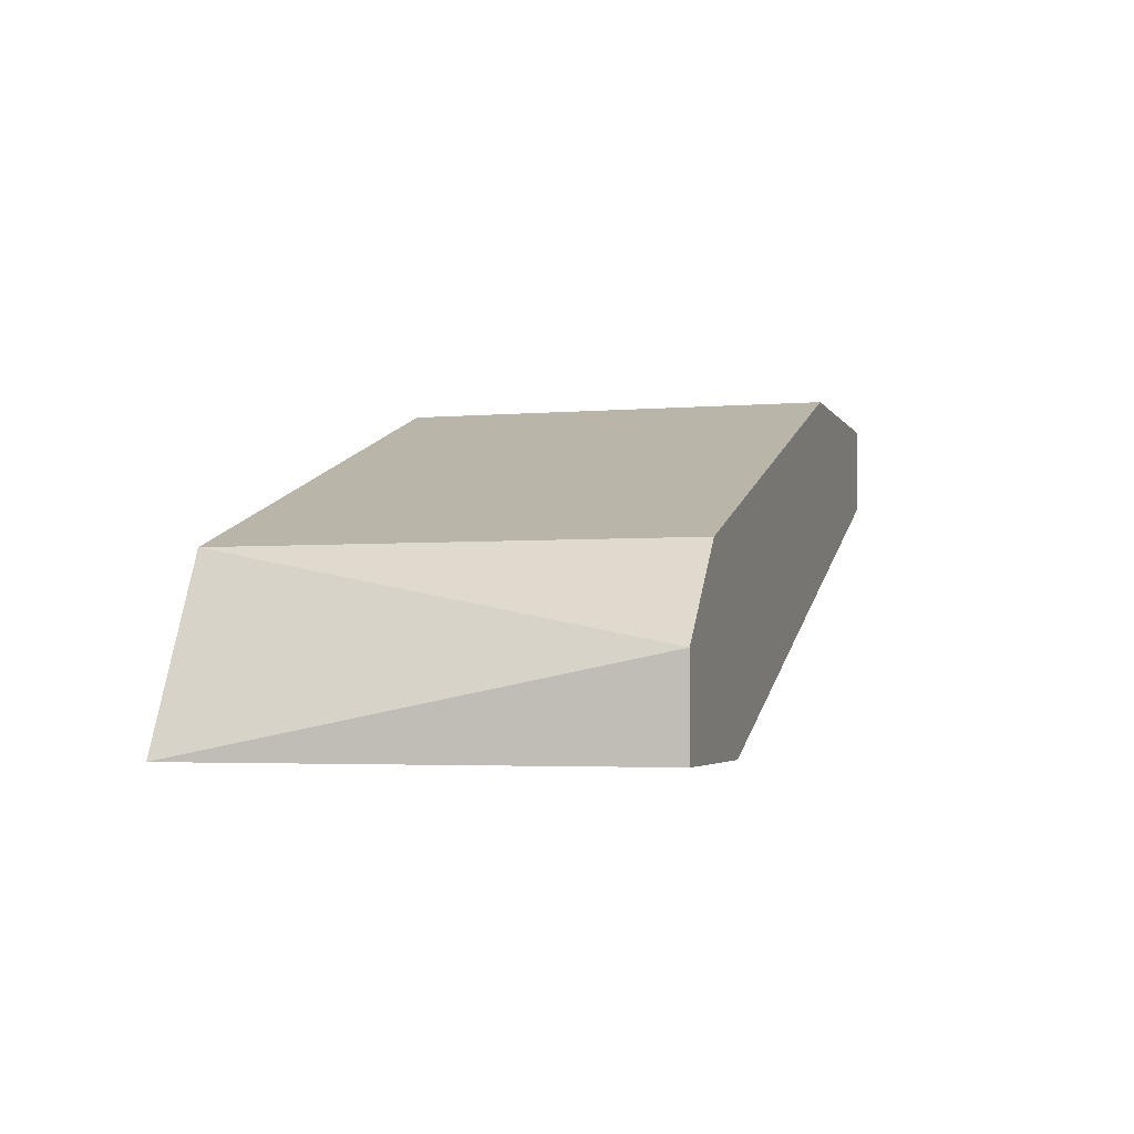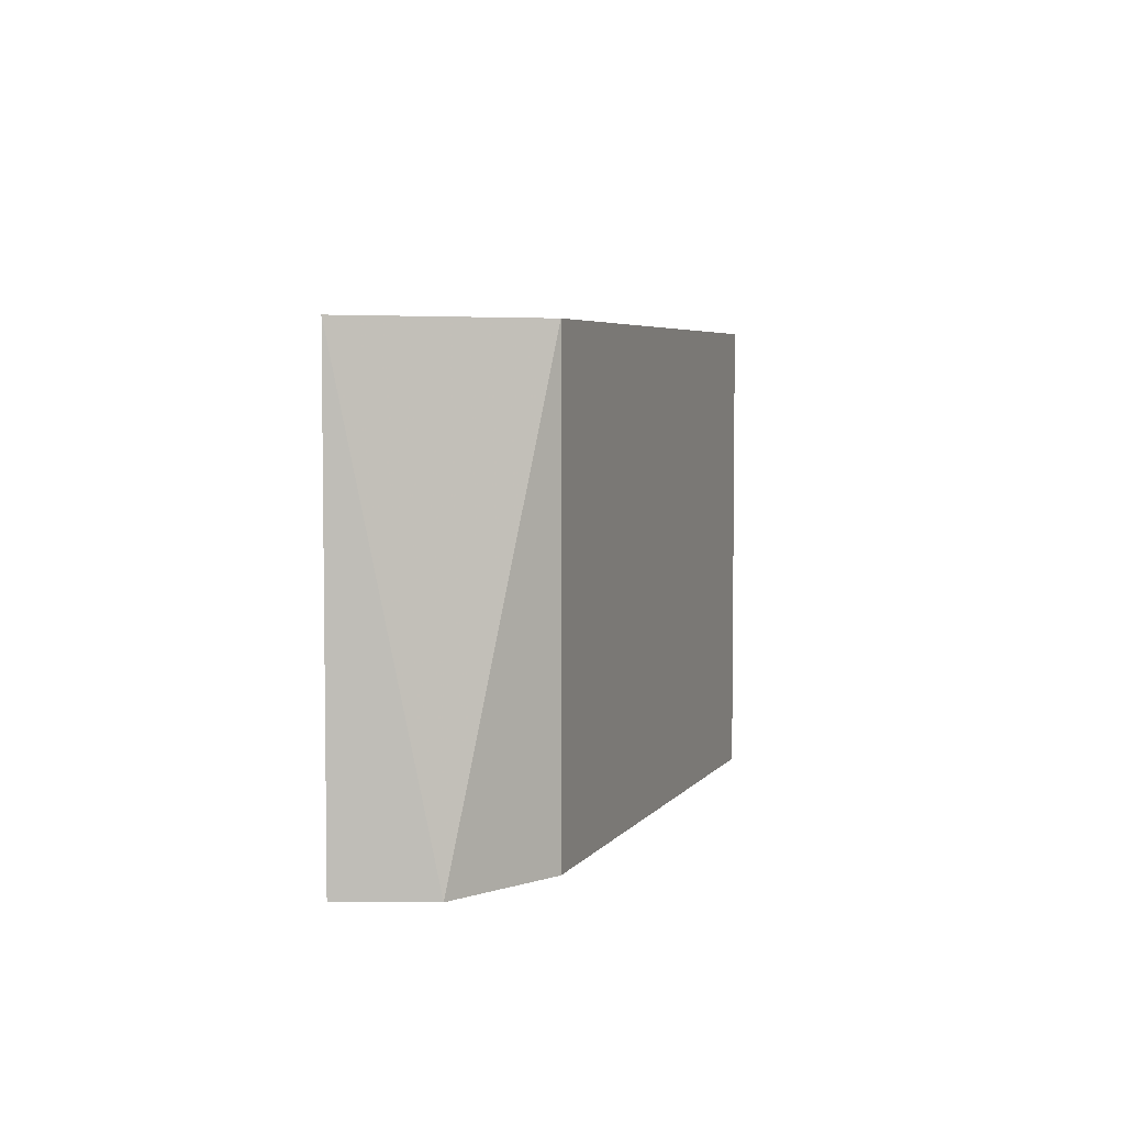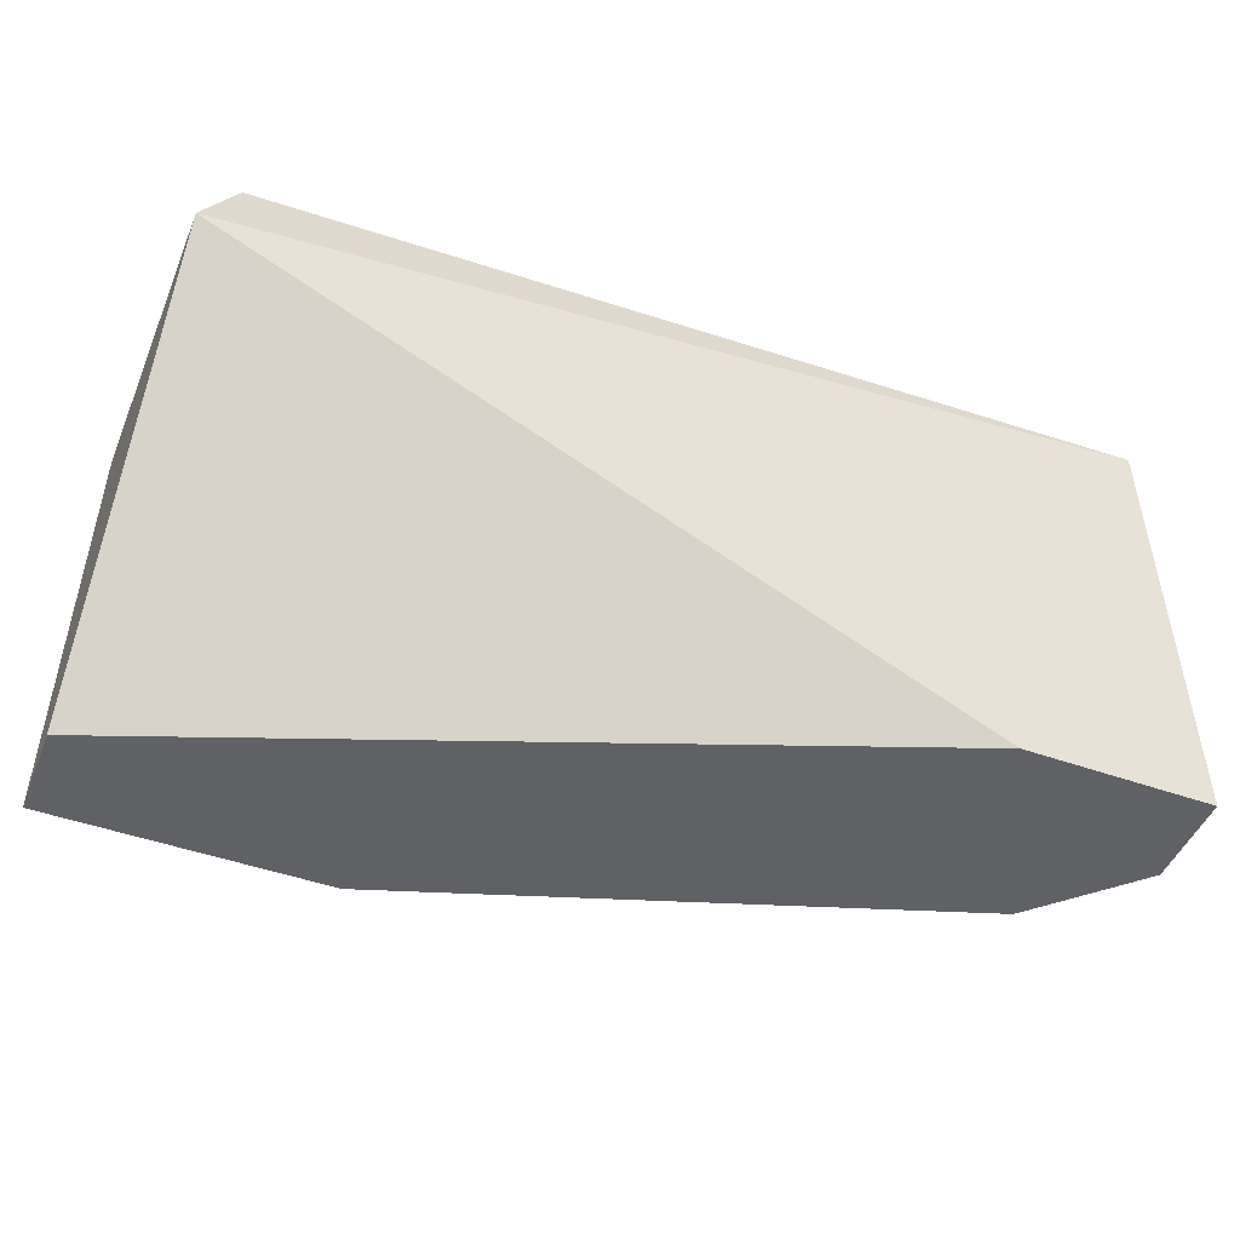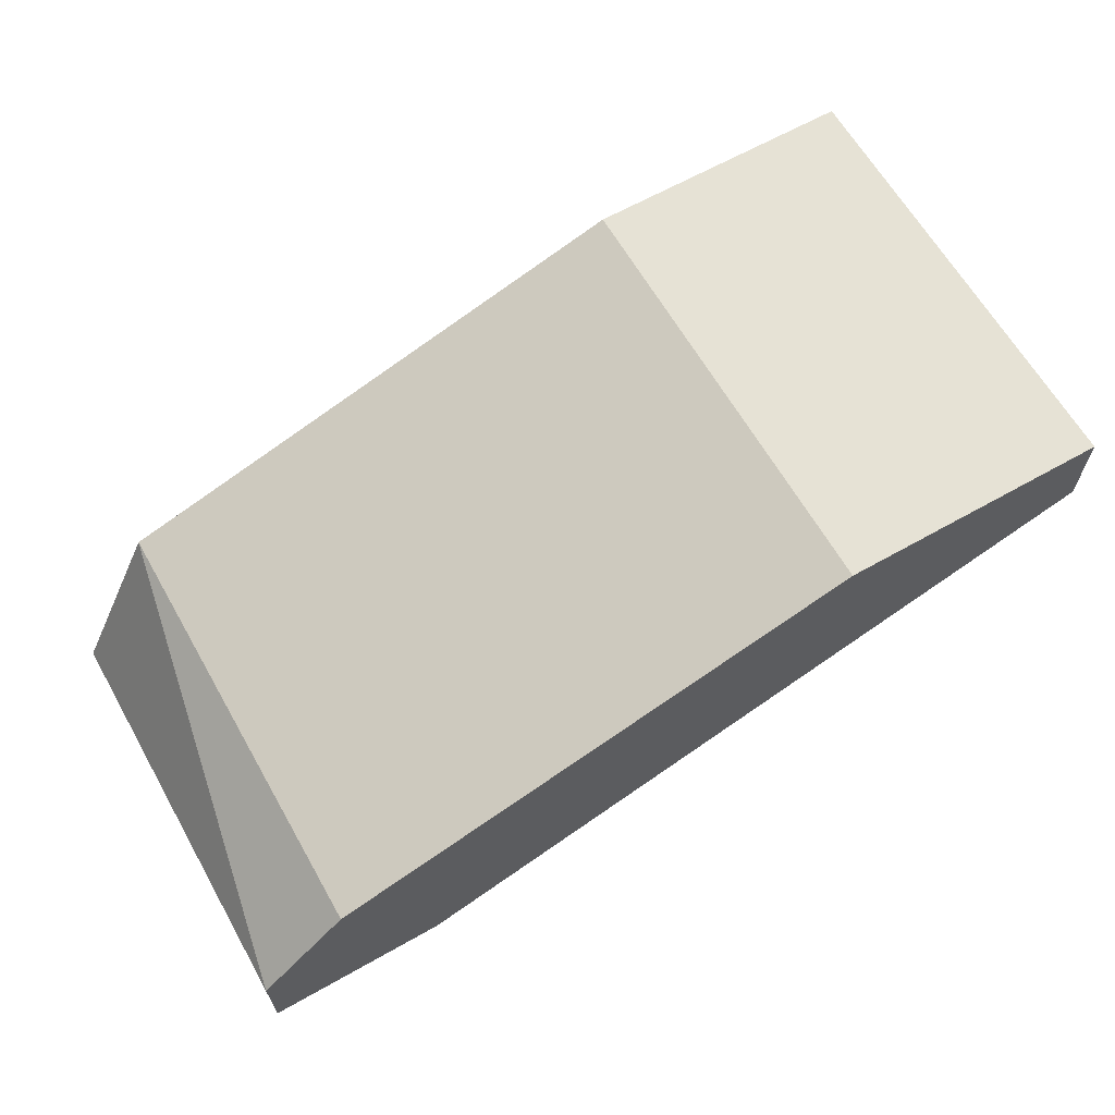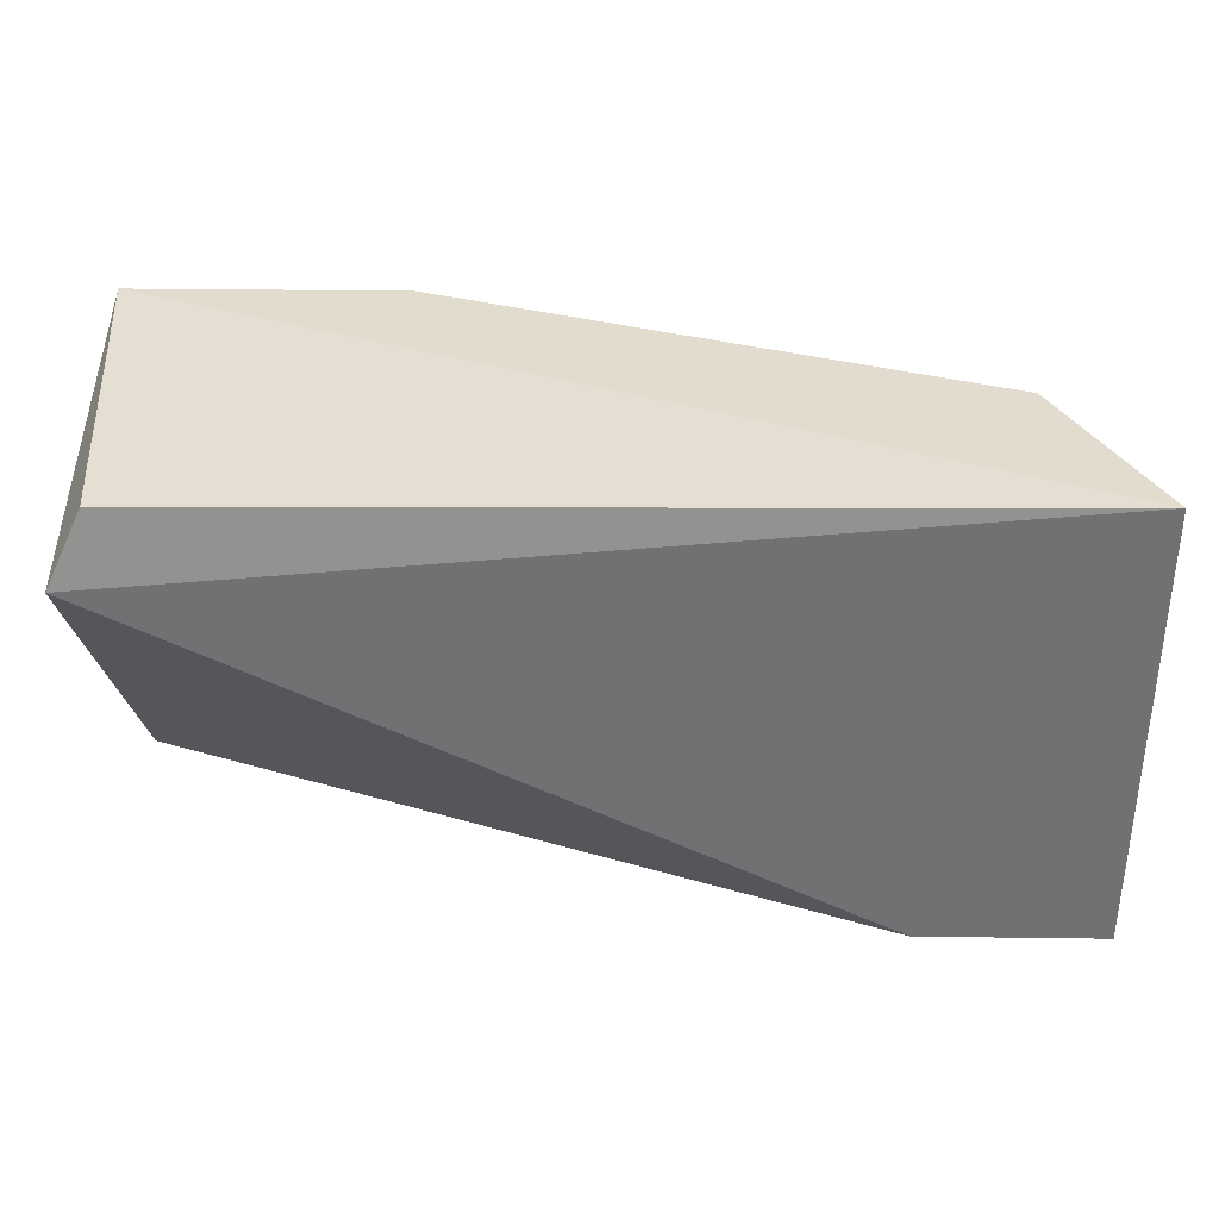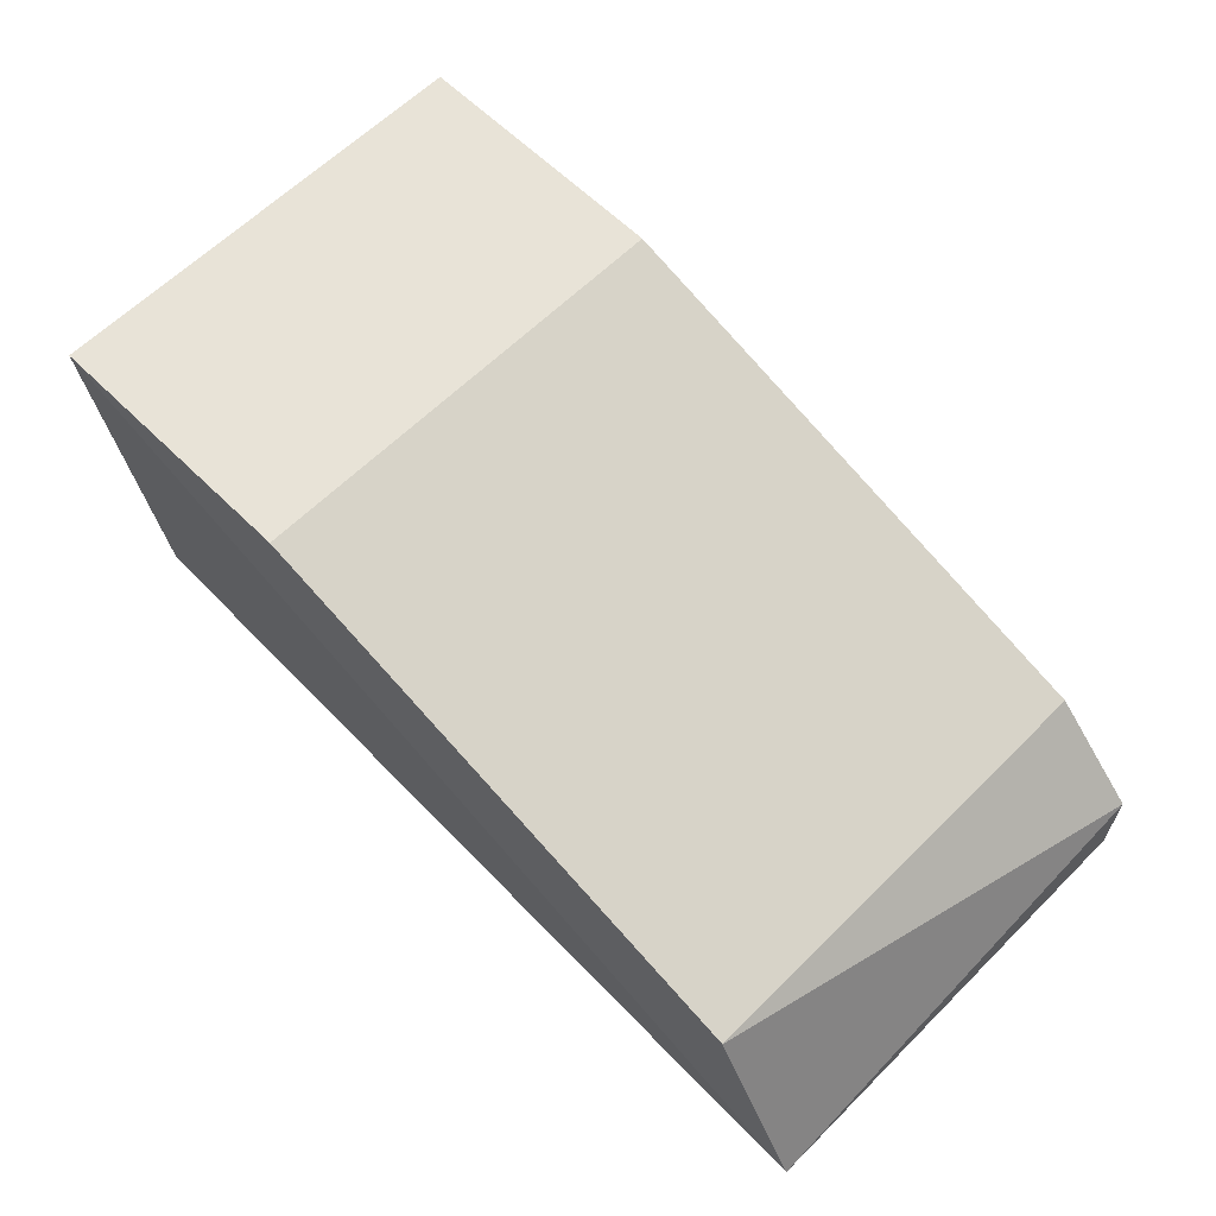
<metadata>
{"format":"obj","ext":"obj","renderer":"f3d","projection":"perspective","resolution":1024,"background":"white","views":[{"elev":-3.4,"azim":-74.0,"up":"+Z"},{"elev":4.8,"azim":-89.8,"up":"+Y"},{"elev":-47.6,"azim":158.3,"up":"+Y"},{"elev":64.0,"azim":-29.7,"up":"+Z"},{"elev":34.6,"azim":-179.0,"up":"+Y"},{"elev":62.3,"azim":-135.1,"up":"+Z"}]}
</metadata>
<code>
v -0.2222 0.04141 0.2158
v -0.1164 0.0943 0.2475
v -0.1205 0.09227 0.2068
v -0.1164 0.04141 0.2475
v -0.2116 0.0943 0.2264
v -0.201 0.04141 0.2052
v -0.2222 0.0943 0.2052
v -0.1481 0.04141 0.2475
v -0.1164 0.08372 0.2052
v -0.1164 0.04141 0.2369
v -0.1481 0.0943 0.2475
v -0.2116 0.04141 0.2264
v -0.2222 0.04141 0.2052
f 7 6 13
f 4 1 6
f 2 3 7
f 1 5 7
f 5 2 7
f 4 2 8
f 1 4 8
f 3 2 9
f 2 4 9
f 7 3 9
f 6 7 9
f 4 6 10
f 9 4 10
f 6 9 10
f 2 5 11
f 8 2 11
f 5 8 11
f 5 1 12
f 1 8 12
f 8 5 12
f 6 1 13
f 1 7 13

</code>
